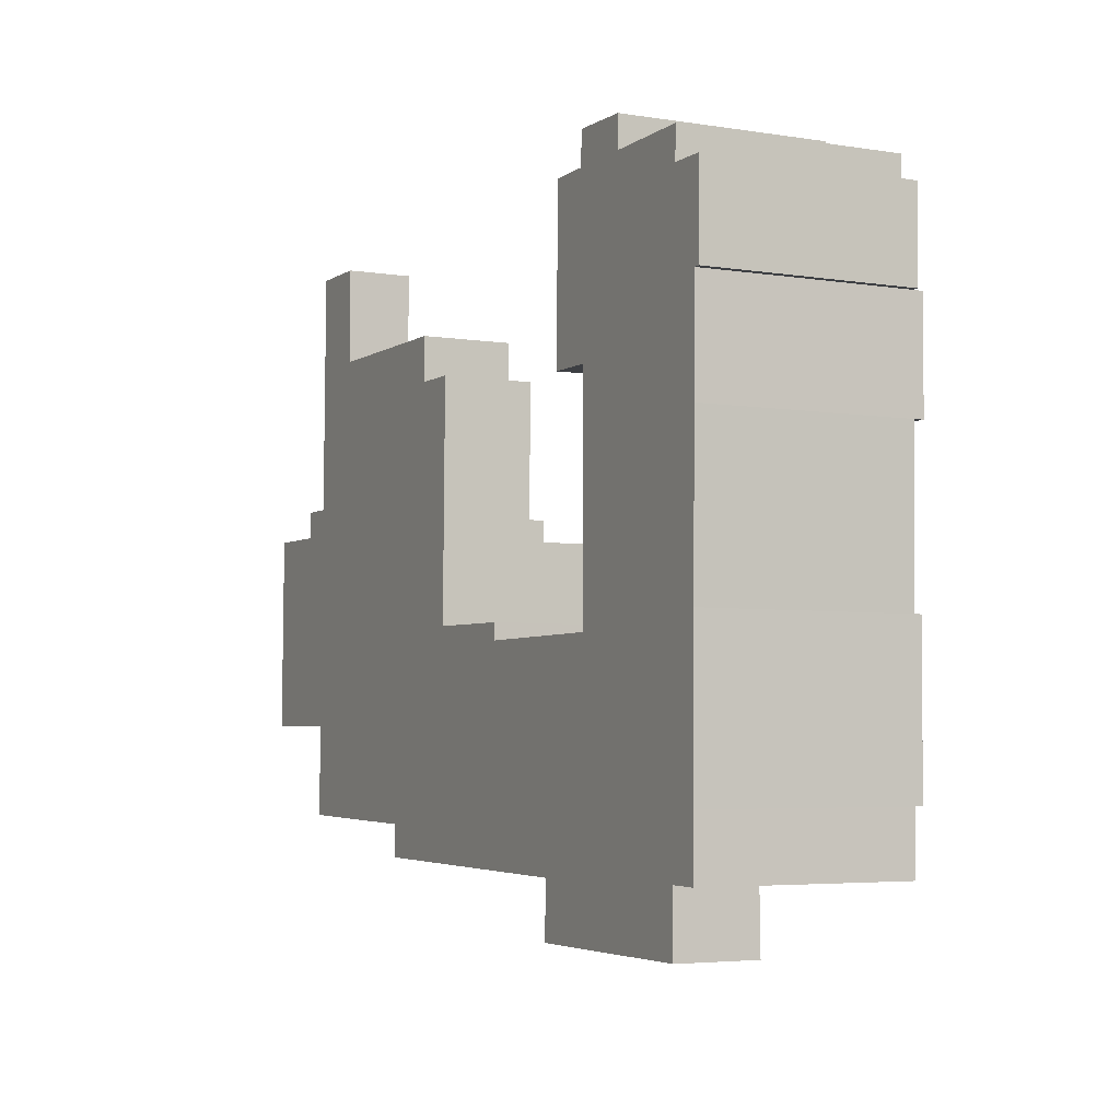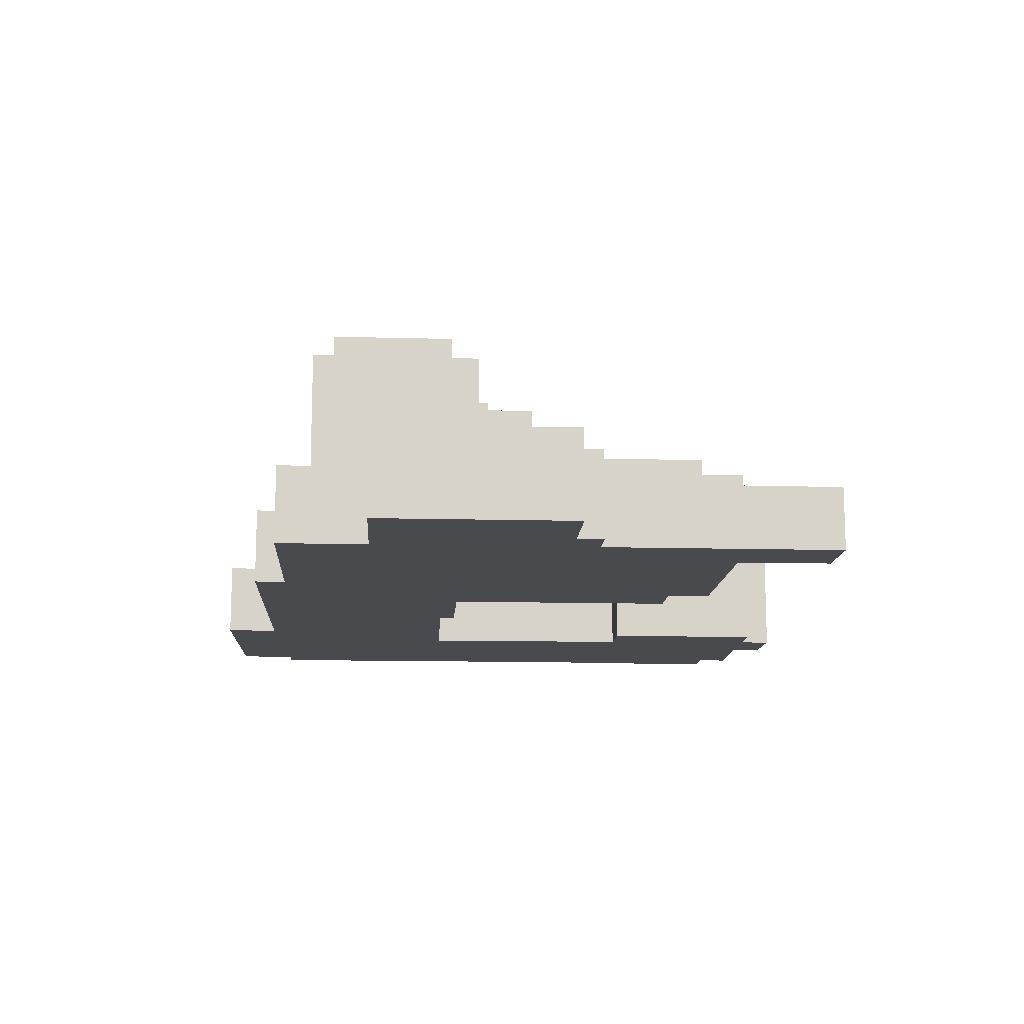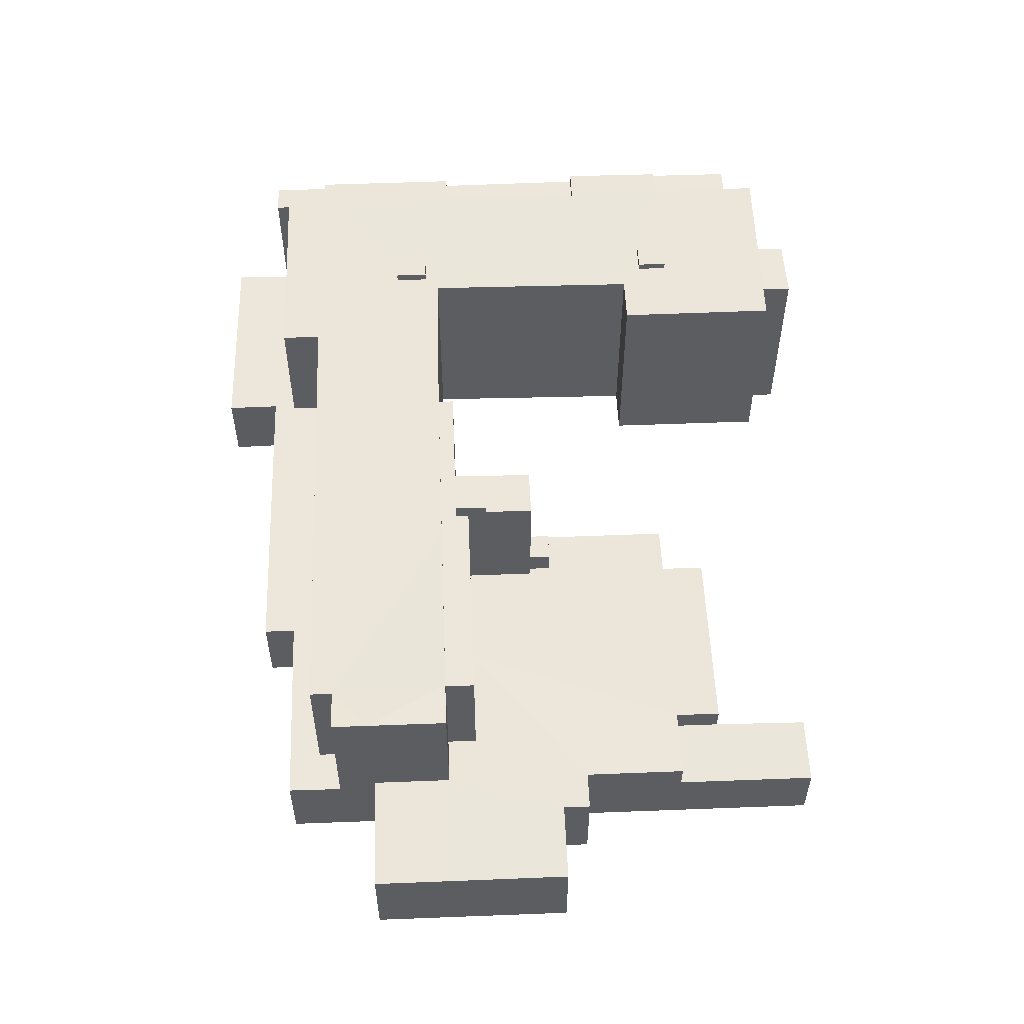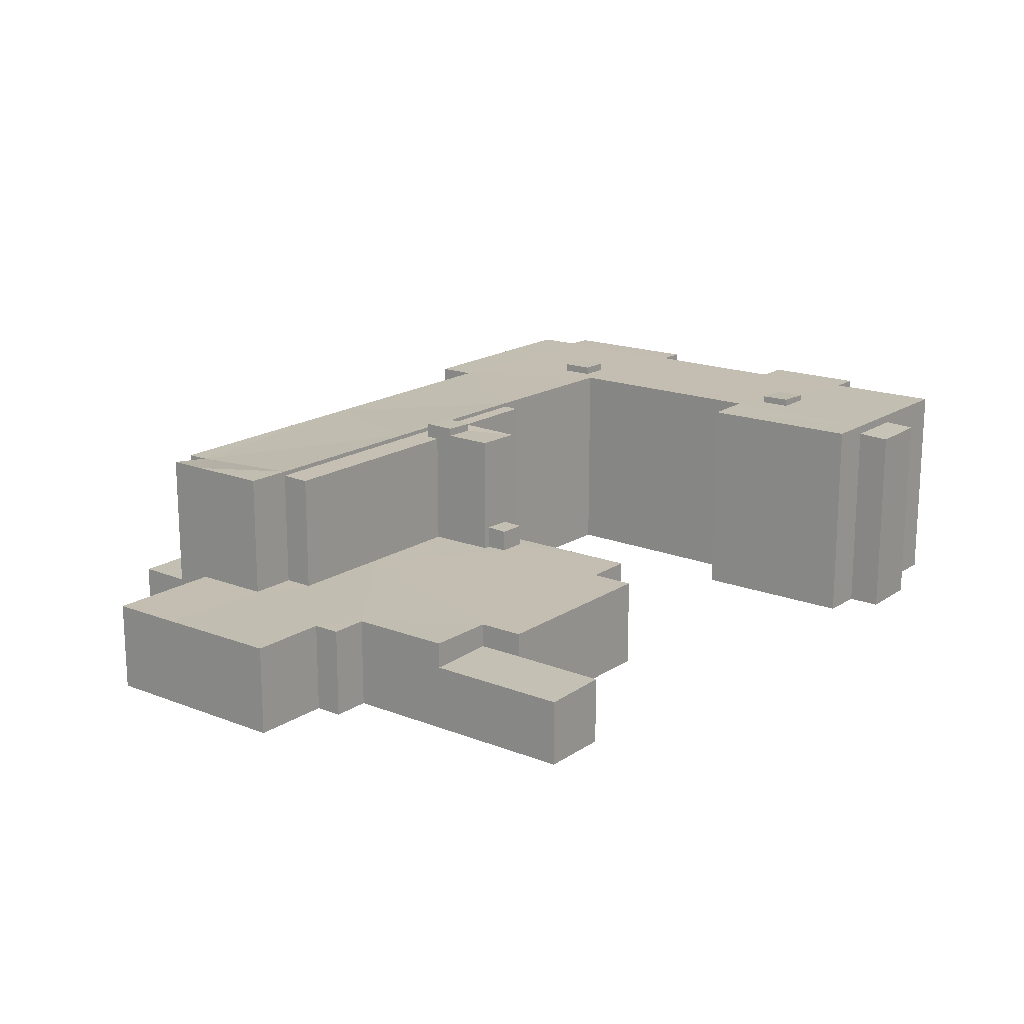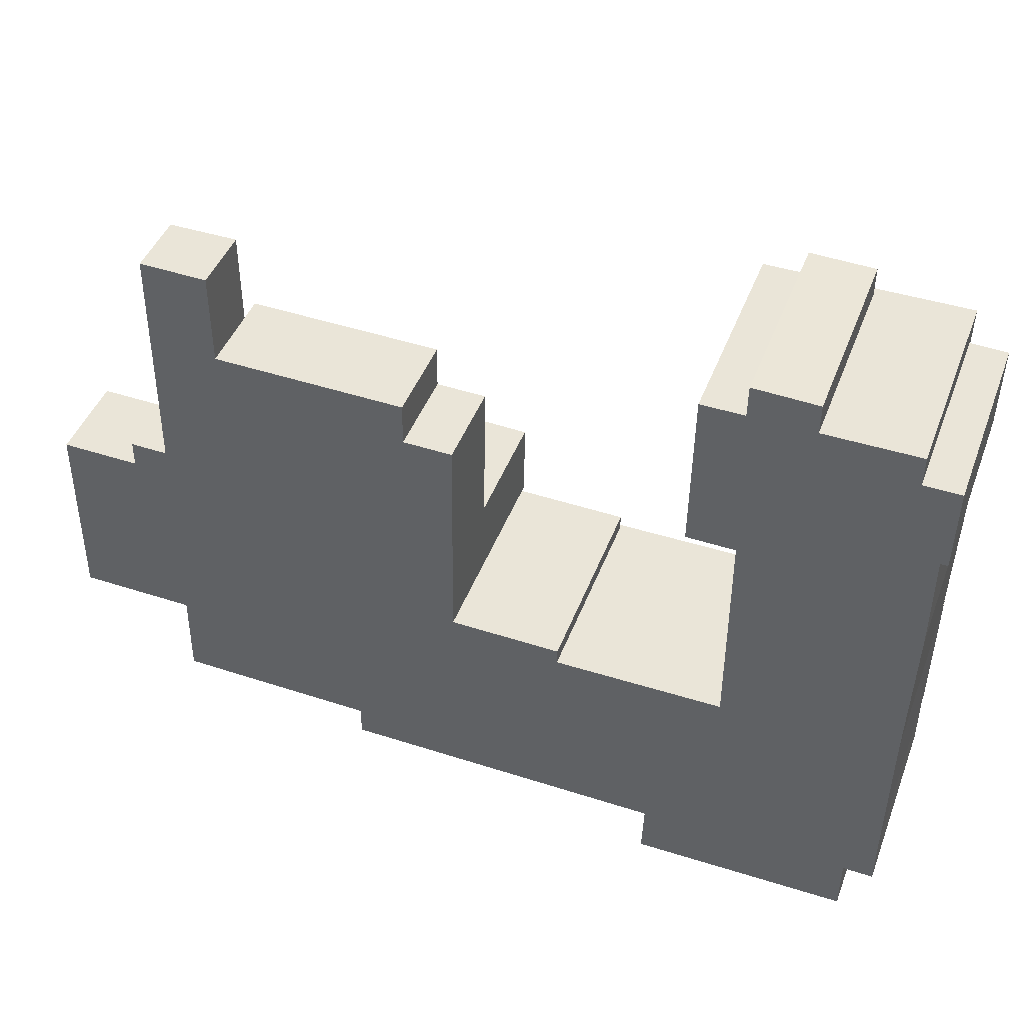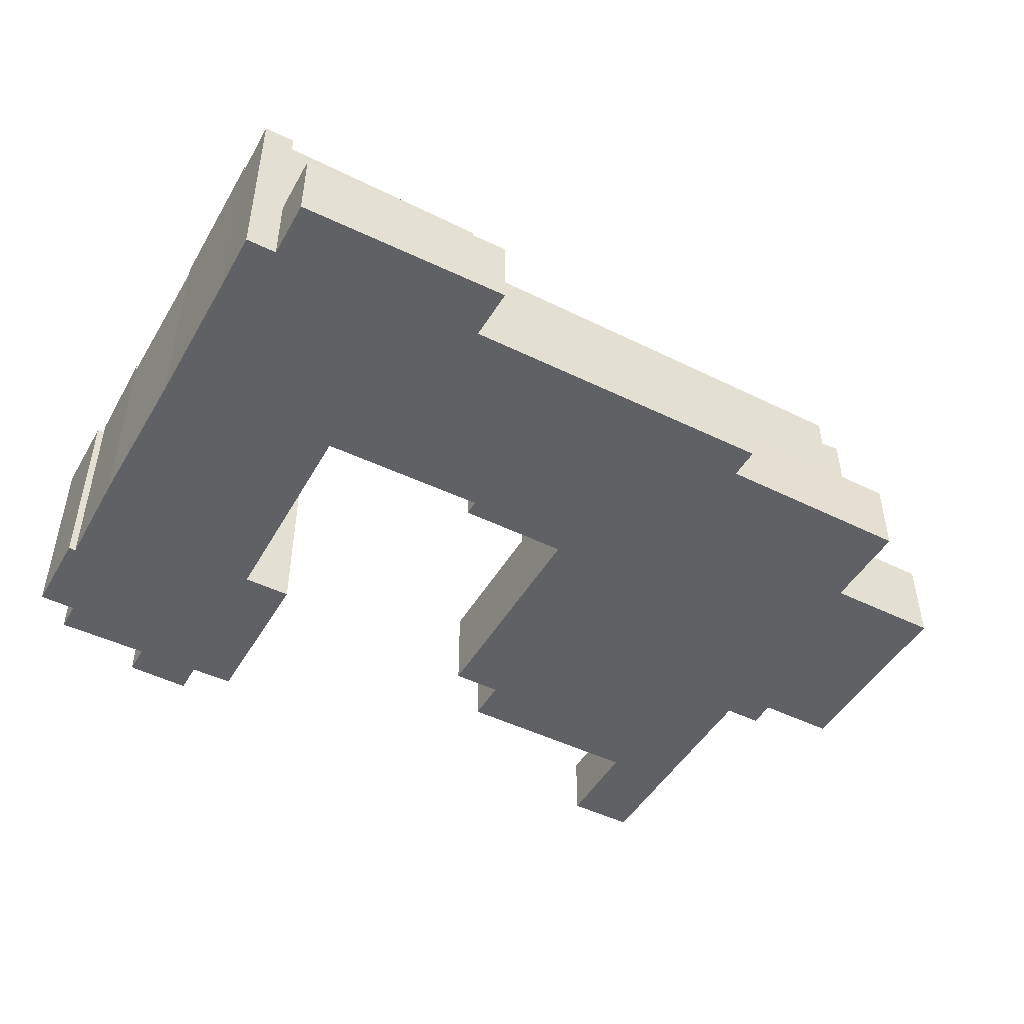
<metadata>
{"format":"obj","ext":"obj","renderer":"f3d","projection":"perspective","resolution":1024,"background":"white","views":[{"elev":-4.5,"azim":-116.8,"up":"+Y"},{"elev":-12.8,"azim":87.4,"up":"+Z"},{"elev":54.1,"azim":88.5,"up":"+Z"},{"elev":17.3,"azim":128.7,"up":"+Z"},{"elev":44.6,"azim":-159.8,"up":"+Y"},{"elev":-47.5,"azim":-28.2,"up":"+Z"}]}
</metadata>
<code>
o talo_Build0000039
v -1.105 -2.043 -0.3454
v -1.11 -1.728 -0.3496
v -1.11 -1.728 0.6888
v -1.105 -2.043 0.6873
v -2.843 -2.069 -0.3489
v -2.843 -2.069 0.6979
v -2.849 -1.724 0.6421
v -2.843 -2.069 0.6394
v -2.849 -1.724 0.6994
v -3.087 -1.727 0.6974
v -3.087 -1.727 0.639
v -3.1 -0.5266 -0.9548
v -3.087 -1.727 -0.9548
v -3.1 -0.5266 0.703
v -2.866 -0.5231 0.6416
v -3.1 -0.5266 0.6388
v -2.866 -0.5231 0.7049
v -2.867 -0.4446 0.6415
v -2.867 -0.4446 0.7052
v -2.851 0.7047 0.6414
v -2.851 0.7047 0.7103
v -3.129 0.7007 0.7119
v -3.129 0.7007 0.6382
v -3.13 1.523 -0.9548
v -3.129 0.7007 -0.9548
v -3.13 1.523 0.7156
v -2.896 1.527 0.6418
v -3.13 1.523 0.6388
v -2.896 1.527 0.7142
v -2.906 2.215 0.7173
v -2.906 2.215 0.6387
v -2.909 2.458 -0.9548
v -2.906 2.215 -0.9548
v -2.909 2.458 0.7184
v -2.161 2.458 0.7136
v -2.161 2.458 -0.9548
v -1.65 2.458 0.7105
v -2.161 2.458 0.6425
v -1.65 2.458 0.6384
v -1.307 2.458 0.7086
v -1.65 2.458 -0.9548
v -1.307 2.458 -0.9548
v -1.288 1.151 0.7027
v -1.288 1.151 -0.9548
v -1.675 1.145 -0.9548
v -1.675 1.145 0.7095
v -1.677 -0.613 0.7017
v -1.677 -0.613 -0.9548
v -0.3197 -0.6142 -0.9548
v -0.3197 -0.6142 0.7029
v 0.6651 0.3509 -0.08374
v 0.6676 0.1768 -0.2544
v 0.6676 0.1768 -0.07954
v 0.6651 0.3509 -0.2536
v 0.8986 0.3542 -0.2535
v 0.8986 0.3542 -0.08024
v 0.9011 0.1802 -0.2541
v 0.9011 0.1802 -0.07344
v 0.9589 -0.2119 -0.255
v 0.9532 0.1809 -0.254
v 0.9532 0.1809 0.7153
v 0.9589 -0.2119 0.7181
v 0.5701 -0.4733 0.6676
v 0.7062 -0.4713 0.6676
v 0.7062 -0.4713 0.7201
v 0.5701 -0.4733 0.7221
v 0.5607 0.1752 0.7079
v 0.5701 -0.4733 -0.9548
v 0.5607 0.1752 -0.9548
v 0.5607 0.1752 -0.2545
v 0.6676 0.1768 0.7099
v 0.9011 0.1802 0.7143
v -1.116 -2.653 -0.3374
v -1.13 -2.225 -0.3431
v -2.841 -2.652 -0.3412
v -2.842 -2.183 -0.3474
v 1.457 -1.945 -0.341
v 2.714 -1.672 -0.3418
v 0.8023 -1.7 -0.3457
v 1.461 -2.196 -0.3377
v 3.049 -1.642 -0.3415
v 3.053 -1.915 -0.3379
v 3.048 -1.587 -0.3422
v 2.712 -1.494 -0.3442
v 3.047 -1.489 -0.3435
v 3 1.725 -0.4475
v 2.459 1.398 -0.4359
v 3.005 1.406 -0.447
v 2.989 2.521 -0.4487
v 2.454 1.758 -0.4365
v 2.453 2.513 -0.4378
v -3.086 -2.187 0.6354
v -2.842 -2.183 0.6386
v -1.789 -0.9963 0.7658
v -2.03 -0.7335 0.7665
v -2.026 -0.9998 0.7646
v -1.793 -0.73 0.7677
v -1.867 1.299 0.7671
v -2.148 1.538 0.7621
v -2.144 1.295 0.7578
v -1.871 1.542 0.7714
v 0.9611 -0.3617 0.7843
v 0.9589 -0.2119 0.7815
v 0.7023 -0.2156 0.775
v 0.9626 -0.4677 0.7862
v 0.7062 -0.4713 0.7797
v -1.653 2.716 0.6263
v -2.164 2.7 0.6311
v 1.812 -0.3493 -0.2542
v 3.034 -0.5655 -0.254
v 2.663 -0.337 -0.2533
v 2.666 -0.5708 -0.2538
v 3.017 0.6006 -0.2484
v 3.005 1.406 -0.2469
v 2.459 1.398 -0.2508
v 0.9357 1.386 -0.2516
v 2.454 1.758 -0.2502
v 0.9307 1.736 -0.251
v 0.9611 -0.3617 -0.2552
v 0.5432 1.38 -0.2519
v 3.966 -1.178 -0.2546
v 3.958 -0.604 -0.2536
v 3.043 -1.191 -0.2552
v 3.317 0.3894 -0.2488
v 3.943 0.3984 -0.2485
v 3.314 0.6049 -0.2484
v -3.188 1.523 0.6381
v -3.198 2.21 0.635
v 0.9611 -0.3617 0.6657
v 1.173 -0.5926 0.67
v 2.663 -0.337 0.6658
v 2.666 -0.5708 0.6702
v 0.9626 -0.4677 0.6676
v -0.3197 -0.6142 0.6699
v -0.3216 -0.4863 0.6675
v 2.712 -1.494 0.6664
v 0.8023 -1.7 0.6772
v 2.714 -1.672 0.6656
v 3.043 -1.191 0.7103
v 2.666 -0.5708 0.7056
v 1.173 -0.5926 0.7042
v 3.047 -1.489 0.7106
v 3.046 -1.418 0.7105
v 3.034 -0.5655 0.7098
v -1.867 1.299 0.7069
v -2.148 1.538 0.7096
v -2.144 1.295 0.7085
v -1.871 1.542 0.708
v -1.793 -0.73 0.7012
v -2.03 -0.7335 0.7014
v -2.026 -0.9998 0.7001
v -1.789 -0.9963 0.7
v 0.7023 -0.2156 0.7123
v 3.017 0.6006 -0.9548
v 1.457 -1.945 -0.9548
v 0.1653 -2.21 -0.9548
v -2.842 -2.183 -0.9548
v -1.116 -2.653 -0.9548
v -2.841 -2.652 -0.9548
v -1.13 -2.225 -0.9548
v -3.086 -2.187 -0.9548
v -3.188 1.523 -0.9548
v -3.198 2.21 -0.9548
v -2.164 2.7 -0.9548
v -1.653 2.716 -0.9548
v -0.3216 -0.4863 -0.9548
v 0.9357 1.386 -0.9548
v 2.454 1.758 -0.9548
v 3.317 0.3894 -0.9548
v 3.943 0.3984 -0.9548
v 3.958 -0.604 -0.9548
v 3.043 -1.191 -0.9548
v 3.046 -1.418 -0.9548
v 3.047 -1.489 -0.9548
v 3.966 -1.178 -0.9548
v 3.048 -1.587 -0.9548
v 3.049 -1.642 -0.9548
v 1.461 -2.196 -0.9548
v 3.053 -1.915 -0.9548
v 3 1.725 -0.9548
v 3.005 1.406 -0.9548
v 0.5432 1.38 -0.9548
v 0.9307 1.736 -0.9548
v 3.314 0.6049 -0.9548
v 2.453 2.513 -0.9548
v 2.989 2.521 -0.9548
f 110 112 140
f 144 110 140
f 122 170 125
f 121 175 122
f 122 175 170
f 11 8 7
f 92 93 8
f 11 92 8
f 27 28 26
f 29 27 26
f 1 2 3
f 4 1 3
f 149 150 151
f 152 149 151
f 39 107 108
f 38 39 108
f 154 68 69
f 155 156 68
f 68 156 49
f 13 48 157
f 158 159 160
f 12 48 13
f 157 161 13
f 48 160 157
f 41 42 44
f 45 41 44
f 33 36 45
f 24 162 163
f 45 36 41
f 32 36 33
f 164 165 41
f 164 41 36
f 45 24 33
f 25 24 45
f 25 48 12
f 68 49 166
f 156 160 49
f 167 168 154
f 169 170 171
f 167 154 69
f 172 169 171
f 173 174 155
f 172 171 175
f 154 169 172
f 154 172 68
f 176 177 155
f 172 173 155
f 155 178 156
f 174 176 155
f 177 179 155
f 172 155 68
f 160 159 157
f 168 180 181
f 69 182 167
f 25 45 48
f 168 181 154
f 160 48 49
f 183 168 167
f 154 184 169
f 163 33 24
f 185 186 168
f 186 180 168
f 111 119 129
f 131 111 129
f 181 186 89
f 88 181 89
f 74 178 80
f 74 160 178
f 76 5 8
f 93 76 8
f 63 64 65
f 66 63 65
f 136 85 142
f 136 84 85
f 112 111 131
f 132 112 131
f 43 42 40
f 43 44 42
f 76 159 75
f 76 157 159
f 108 36 38
f 108 164 36
f 150 151 96
f 95 150 96
f 60 57 72
f 61 60 72
f 77 179 82
f 77 155 179
f 139 110 144
f 139 123 110
f 167 182 120
f 116 167 120
f 55 54 51
f 56 55 51
f 133 129 102
f 105 133 102
f 68 166 135
f 63 68 135
f 104 65 106
f 104 153 65
f 98 148 101
f 98 145 148
f 13 161 92
f 11 13 92
f 53 56 51
f 53 58 56
f 20 18 19
f 21 20 19
f 86 87 88
f 89 90 86
f 86 90 87
f 91 90 89
f 170 169 124
f 125 170 124
f 7 8 6
f 9 7 6
f 184 154 113
f 126 184 113
f 178 155 77
f 80 178 77
f 94 149 97
f 94 152 149
f 23 12 16
f 23 25 12
f 113 181 114
f 113 154 181
f 15 16 14
f 17 15 14
f 94 95 96
f 94 97 95
f 32 33 30
f 34 32 30
f 30 27 29
f 30 31 27
f 124 184 126
f 124 169 184
f 106 133 105
f 106 64 133
f 37 38 35
f 37 39 38
f 183 167 116
f 118 183 116
f 145 146 147
f 145 148 146
f 114 87 115
f 114 88 87
f 78 84 136
f 138 78 136
f 100 145 98
f 100 147 145
f 12 13 10
f 14 12 10
f 40 41 37
f 40 42 41
f 135 49 134
f 135 166 49
f 182 69 70
f 120 182 70
f 75 158 73
f 75 159 158
f 174 172 139
f 142 174 139
f 5 1 4
f 6 5 4
f 33 163 128
f 31 33 128
f 102 103 104
f 105 102 106
f 106 102 104
f 92 157 93
f 92 161 157
f 98 99 100
f 98 101 99
f 16 18 23
f 23 18 20
f 15 18 16
f 57 55 56
f 58 57 56
f 127 24 28
f 127 162 24
f 60 59 109
f 110 111 112
f 113 109 111
f 114 115 113
f 55 116 54
f 117 116 115
f 118 116 117
f 52 54 70
f 109 59 119
f 55 115 116
f 120 54 116
f 120 70 54
f 60 55 57
f 60 109 55
f 113 115 109
f 109 115 55
f 121 122 123
f 122 110 123
f 124 110 122
f 125 124 122
f 124 111 110
f 126 113 124
f 113 111 124
f 45 44 43
f 46 45 43
f 148 146 99
f 101 148 99
f 59 60 61
f 62 59 61
f 35 34 30
f 136 137 138
f 9 14 10
f 9 47 17
f 43 40 37
f 136 139 140
f 43 37 46
f 37 35 46
f 29 35 30
f 136 141 137
f 136 142 143
f 136 143 139
f 141 50 137
f 136 140 141
f 46 35 29
f 21 29 22
f 29 26 22
f 46 21 47
f 46 29 21
f 21 19 47
f 19 17 47
f 17 14 9
f 4 3 6
f 3 9 6
f 47 3 50
f 47 9 3
f 3 137 50
f 139 144 140
f 73 74 75
f 74 5 76
f 77 78 79
f 5 74 1
f 76 75 74
f 74 80 79
f 81 78 82
f 77 82 78
f 78 83 84
f 84 83 85
f 80 77 79
f 81 83 78
f 1 79 2
f 74 79 1
f 24 25 22
f 26 24 22
f 179 174 85
f 82 179 85
f 22 20 21
f 22 23 20
f 107 164 108
f 107 165 164
f 67 68 66
f 67 69 68
f 58 53 71
f 72 58 71
f 49 48 47
f 50 49 47
f 10 7 9
f 10 11 7
f 168 183 118
f 117 168 118
f 52 70 67
f 71 52 67
f 51 52 53
f 51 54 52
f 146 147 100
f 99 146 100
f 128 162 127
f 128 163 162
f 41 165 107
f 39 41 107
f 115 90 117
f 115 87 90
f 18 15 17
f 19 18 17
f 149 150 95
f 97 149 95
f 89 185 91
f 89 186 185
f 66 65 153
f 67 66 153
f 153 71 67
f 72 153 62
f 72 71 153
f 72 62 61
f 129 130 131
f 131 130 132
f 133 130 129
f 64 130 133
f 63 130 64
f 134 130 63
f 134 63 135
f 2 78 138
f 3 2 138
f 127 28 128
f 28 27 31
f 128 28 31
f 119 59 103
f 102 119 103
f 96 152 94
f 96 151 152
f 158 160 74
f 73 158 74
f 47 45 46
f 47 48 45
f 62 153 104
f 103 62 104
f 91 168 90
f 91 185 168
f 123 175 121
f 123 172 175
f 35 32 34
f 35 36 32
f 132 134 50
f 140 132 50

</code>
